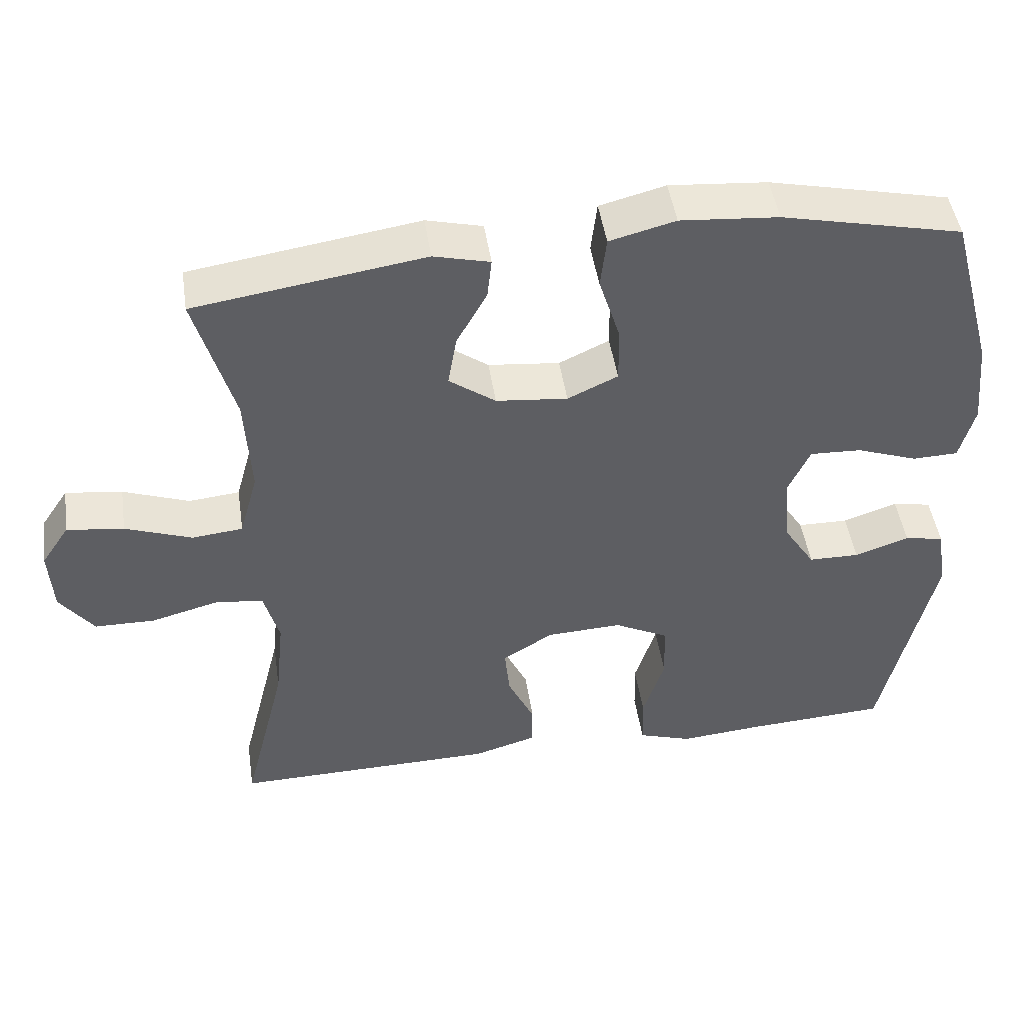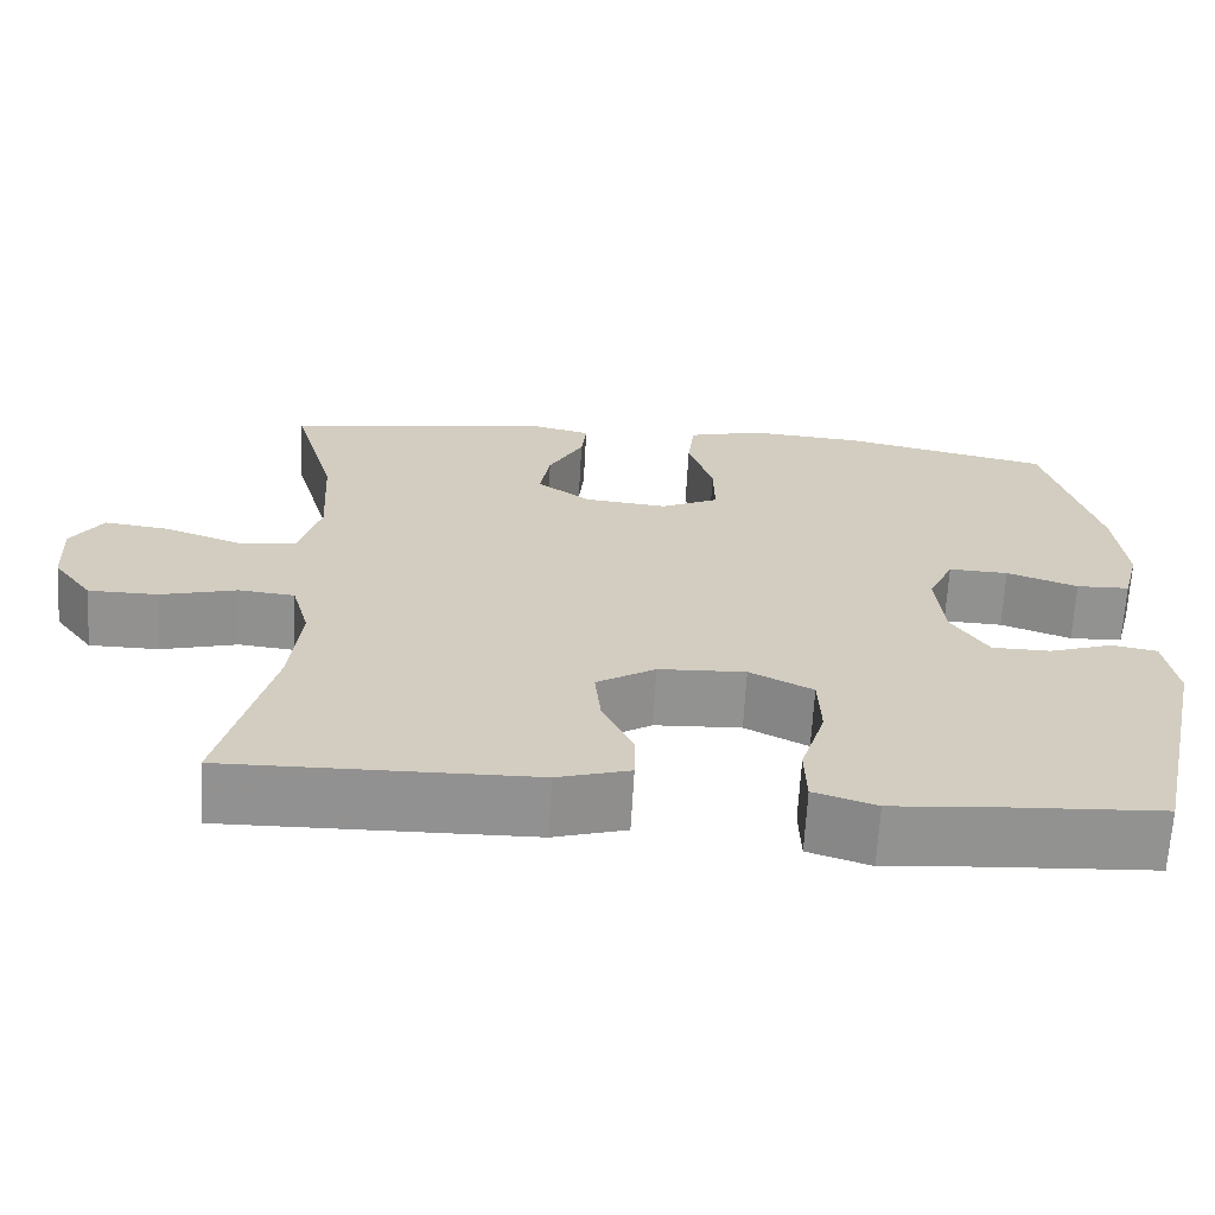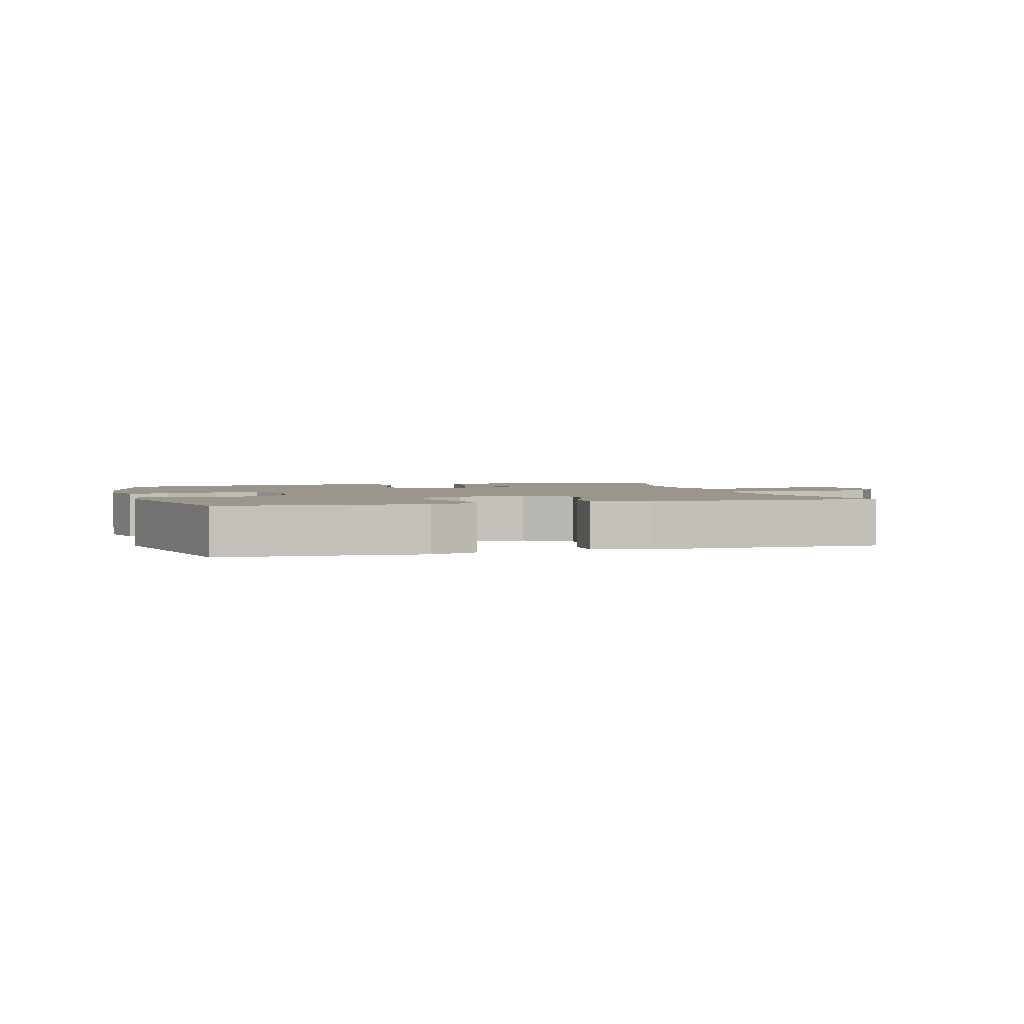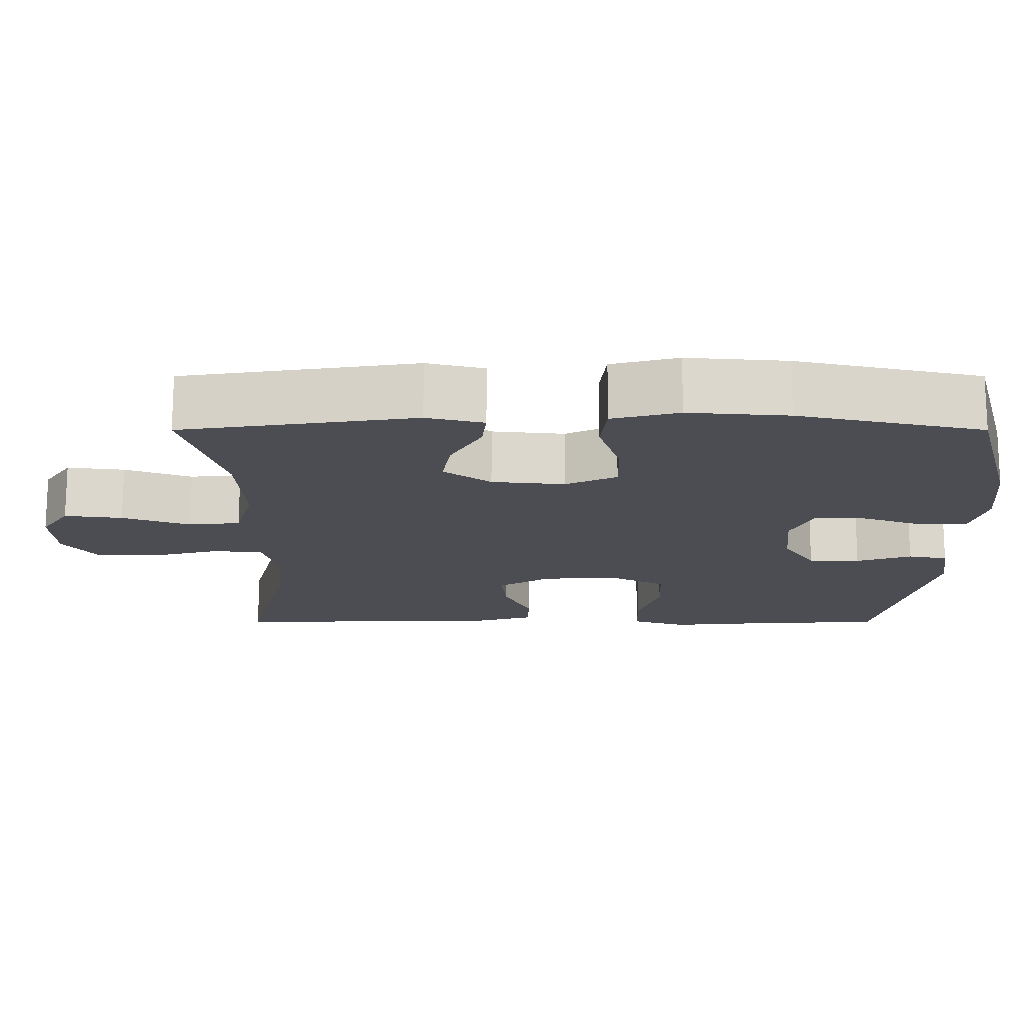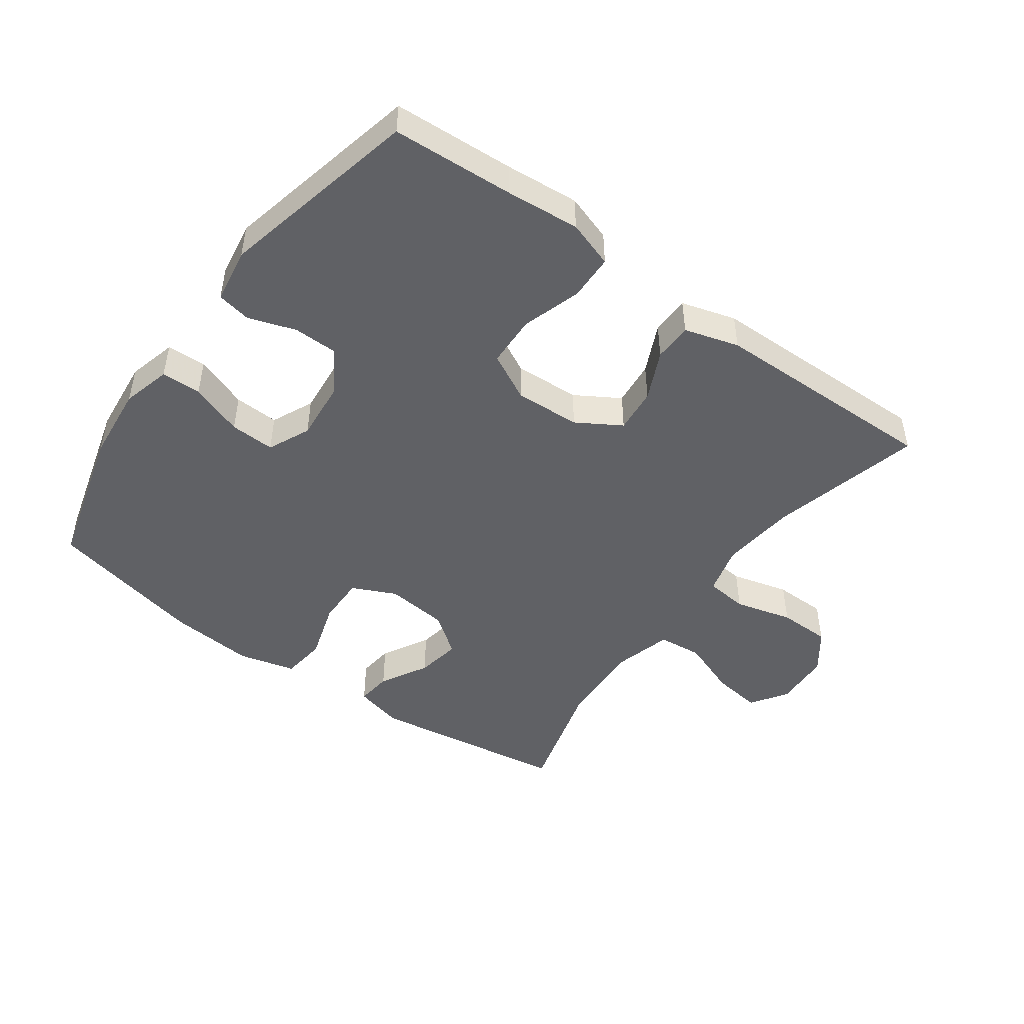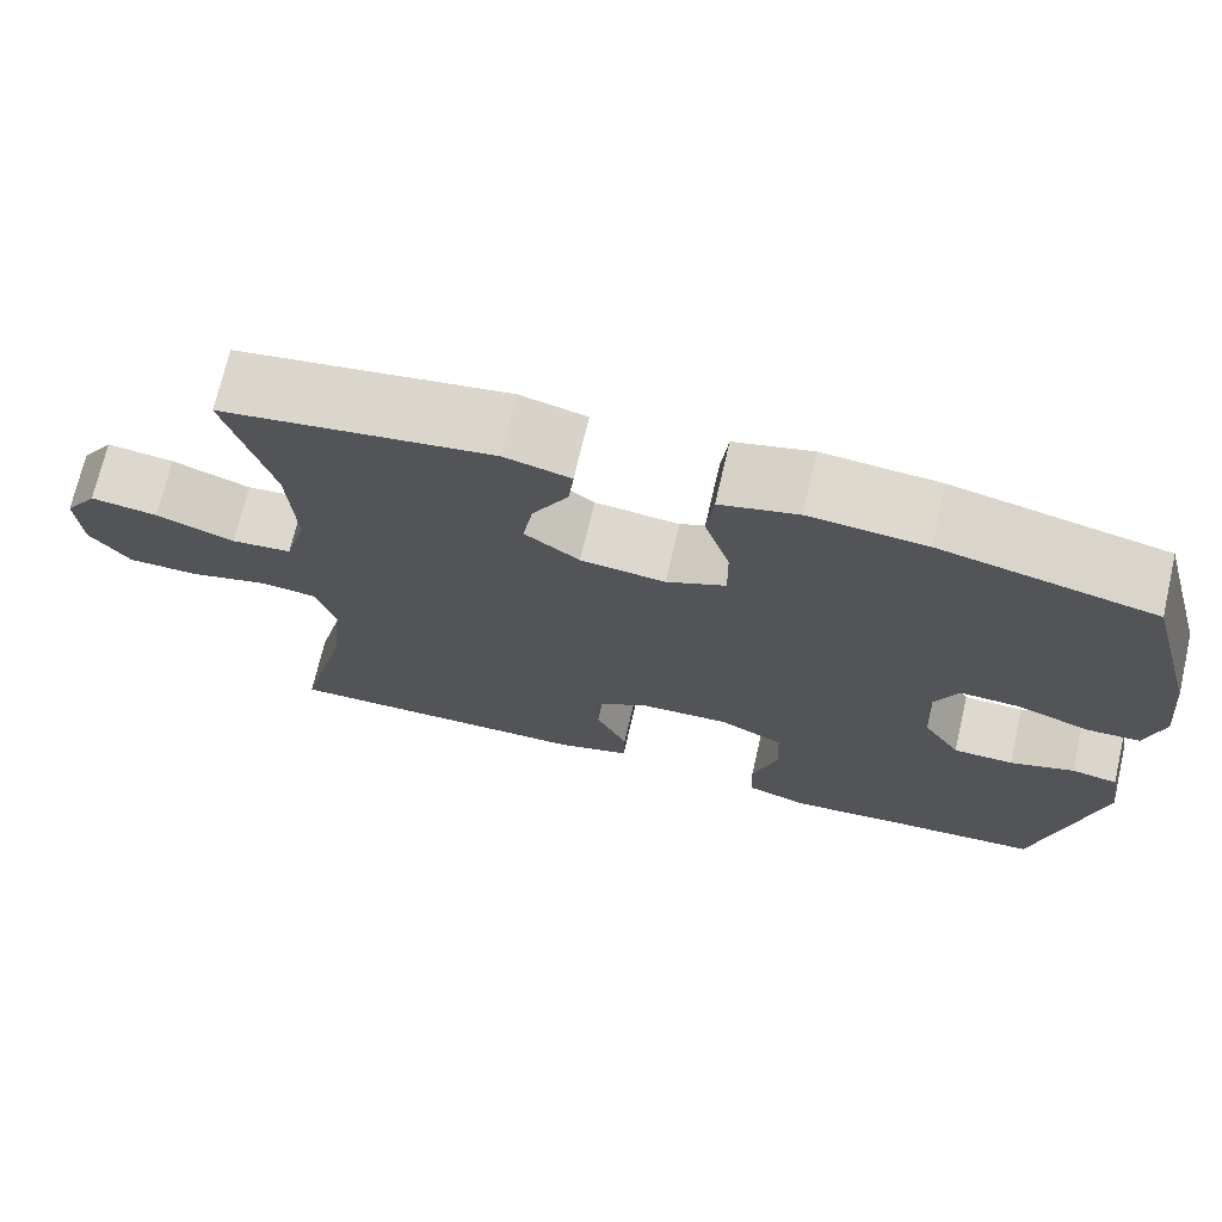
<metadata>
{"format":"obj","ext":"obj","renderer":"f3d","projection":"perspective","resolution":1024,"background":"white","views":[{"elev":47.3,"azim":-8.5,"up":"+Z"},{"elev":-66.1,"azim":-3.2,"up":"+Z"},{"elev":2.3,"azim":163.6,"up":"+Y"},{"elev":73.7,"azim":0.0,"up":"+Z"},{"elev":-47.6,"azim":144.0,"up":"+Y"},{"elev":71.5,"azim":13.1,"up":"+Z"}]}
</metadata>
<code>
v -0.5 0.07 -0.5
v -0.441 0.07 -0.262
v -0.429 0.07 -0.145
v -0.45 0.07 -0.068
v -0.516 0.07 -0.061
v -0.606 0.07 -0.085
v -0.688 0.07 -0.084
v -0.734 0.07 -0.022
v -0.739 0.07 0.066
v -0.701 0.07 0.123
v -0.624 0.07 0.113
v -0.534 0.07 0.08
v -0.465 0.07 0.087
v -0.44 0.07 0.178
v -0.448 0.07 0.316
v -0.5 0.07 0.5
v -0.19 0.07 0.547
v -0.114 0.07 0.528
v -0.12 0.07 0.473
v -0.161 0.07 0.399
v -0.173 0.07 0.329
v -0.11 0.07 0.283
v -0.013 0.07 0.273
v 0.055 0.07 0.305
v 0.054 0.07 0.381
v 0.025 0.07 0.473
v 0.033 0.07 0.543
v 0.122 0.07 0.566
v 0.255 0.07 0.555
v 0.5 0.07 0.5
v 0.561 0.07 0.276
v 0.573 0.07 0.158
v 0.553 0.07 0.082
v 0.491 0.07 0.08
v 0.408 0.07 0.11
v 0.338 0.07 0.113
v 0.308 0.07 0.047
v 0.317 0.07 -0.048
v 0.36 0.07 -0.115
v 0.429 0.07 -0.116
v 0.503 0.07 -0.091
v 0.556 0.07 -0.101
v 0.57 0.07 -0.187
v 0.5 0.07 -0.5
v 0.31 0.07 -0.511
v 0.195 0.07 -0.521
v 0.122 0.07 -0.497
v 0.12 0.07 -0.426
v 0.149 0.07 -0.333
v 0.146 0.07 -0.253
v 0.072 0.07 -0.215
v -0.03 0.07 -0.22
v -0.099 0.07 -0.262
v -0.092 0.07 -0.332
v -0.056 0.07 -0.409
v -0.057 0.07 -0.469
v -0.142 0.07 -0.494
v -0.5 0 -0.5
v -0.441 0 -0.262
v -0.429 0 -0.145
v -0.45 0 -0.068
v -0.516 0 -0.061
v -0.606 0 -0.085
v -0.688 0 -0.084
v -0.734 0 -0.022
v -0.739 0 0.066
v -0.701 0 0.123
v -0.624 0 0.113
v -0.534 0 0.08
v -0.465 0 0.087
v -0.44 0 0.178
v -0.448 0 0.316
v -0.5 0 0.5
v -0.19 0 0.547
v -0.114 0 0.528
v -0.12 0 0.473
v -0.161 0 0.399
v -0.173 0 0.329
v -0.11 0 0.283
v -0.013 0 0.273
v 0.055 0 0.305
v 0.054 0 0.381
v 0.025 0 0.473
v 0.033 0 0.543
v 0.122 0 0.566
v 0.255 0 0.555
v 0.5 0 0.5
v 0.561 0 0.276
v 0.573 0 0.158
v 0.553 0 0.082
v 0.491 0 0.08
v 0.408 0 0.11
v 0.338 0 0.113
v 0.308 0 0.047
v 0.317 0 -0.048
v 0.36 0 -0.115
v 0.429 0 -0.116
v 0.503 0 -0.091
v 0.556 0 -0.101
v 0.57 0 -0.187
v 0.5 0 -0.5
v 0.31 0 -0.511
v 0.195 0 -0.521
v 0.122 0 -0.497
v 0.12 0 -0.426
v 0.149 0 -0.333
v 0.146 0 -0.253
v 0.072 0 -0.215
v -0.03 0 -0.22
v -0.099 0 -0.262
v -0.092 0 -0.332
v -0.056 0 -0.409
v -0.057 0 -0.469
v -0.142 0 -0.494
f 57 1 2
f 56 57 2
f 55 56 2
f 54 55 2
f 53 54 2 3
f 52 53 3 4
f 51 52 4
f 47 48 49
f 46 47 49
f 45 46 49
f 45 49 50
f 44 45 50
f 43 44 50
f 42 43 50
f 41 42 50
f 40 41 50
f 39 40 50 51
f 33 34 35
f 32 33 35
f 31 32 35
f 30 31 35
f 29 30 35
f 28 29 35
f 27 28 35
f 26 27 35
f 25 26 35
f 24 25 35 36
f 23 24 36 37
f 18 19 20
f 17 18 20
f 16 17 20
f 15 16 20
f 14 15 20 21
f 13 14 21 22
f 10 11 12
f 9 10 12
f 8 9 12
f 7 8 12
f 6 7 12
f 5 6 12
f 4 5 12 13
f 13 22 23
f 4 13 23
f 51 4 23
f 39 51 23
f 38 39 23
f 23 37 38
f 59 58 114
f 59 114 113
f 59 113 112
f 59 112 111
f 60 59 111 110
f 61 60 110 109
f 61 109 108
f 106 105 104
f 106 104 103
f 106 103 102
f 107 106 102
f 107 102 101
f 107 101 100
f 107 100 99
f 107 99 98
f 107 98 97
f 108 107 97 96
f 92 91 90
f 92 90 89
f 92 89 88
f 92 88 87
f 92 87 86
f 92 86 85
f 92 85 84
f 92 84 83
f 92 83 82
f 93 92 82 81
f 94 93 81 80
f 77 76 75
f 77 75 74
f 77 74 73
f 77 73 72
f 78 77 72 71
f 79 78 71 70
f 69 68 67
f 69 67 66
f 69 66 65
f 69 65 64
f 69 64 63
f 69 63 62
f 70 69 62 61
f 80 79 70
f 80 70 61
f 80 61 108
f 80 108 96
f 80 96 95
f 95 94 80
f 1 58 59 2
f 2 59 60 3
f 3 60 61 4
f 4 61 62 5
f 5 62 63 6
f 6 63 64 7
f 7 64 65 8
f 8 65 66 9
f 9 66 67 10
f 10 67 68 11
f 11 68 69 12
f 12 69 70 13
f 13 70 71 14
f 14 71 72 15
f 15 72 73 16
f 16 73 74 17
f 17 74 75 18
f 18 75 76 19
f 19 76 77 20
f 20 77 78 21
f 21 78 79 22
f 22 79 80 23
f 23 80 81 24
f 24 81 82 25
f 25 82 83 26
f 26 83 84 27
f 27 84 85 28
f 28 85 86 29
f 29 86 87 30
f 30 87 88 31
f 31 88 89 32
f 32 89 90 33
f 33 90 91 34
f 34 91 92 35
f 35 92 93 36
f 36 93 94 37
f 37 94 95 38
f 38 95 96 39
f 39 96 97 40
f 40 97 98 41
f 41 98 99 42
f 42 99 100 43
f 43 100 101 44
f 44 101 102 45
f 45 102 103 46
f 46 103 104 47
f 47 104 105 48
f 48 105 106 49
f 49 106 107 50
f 50 107 108 51
f 51 108 109 52
f 52 109 110 53
f 53 110 111 54
f 54 111 112 55
f 55 112 113 56
f 56 113 114 57
f 57 114 58 1

</code>
